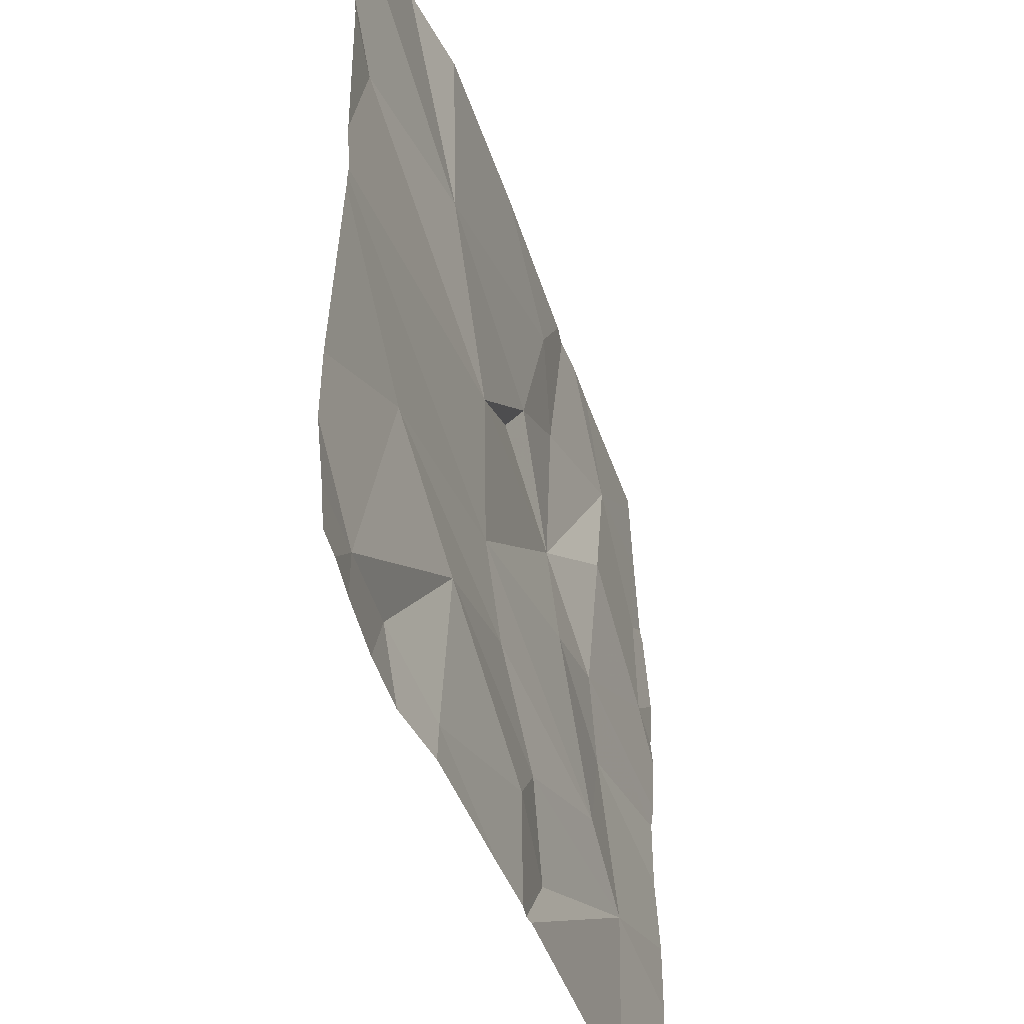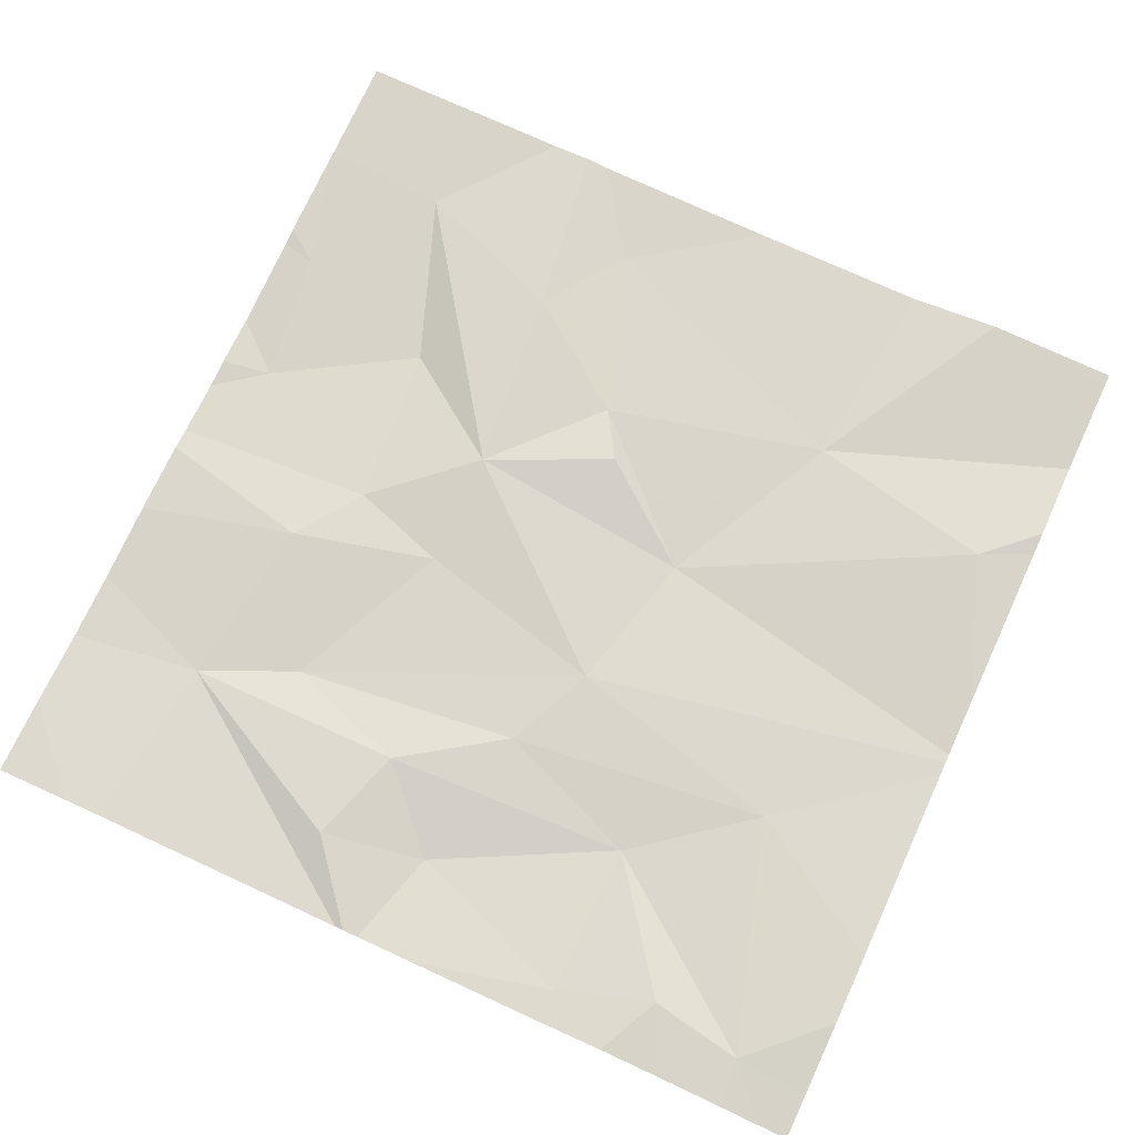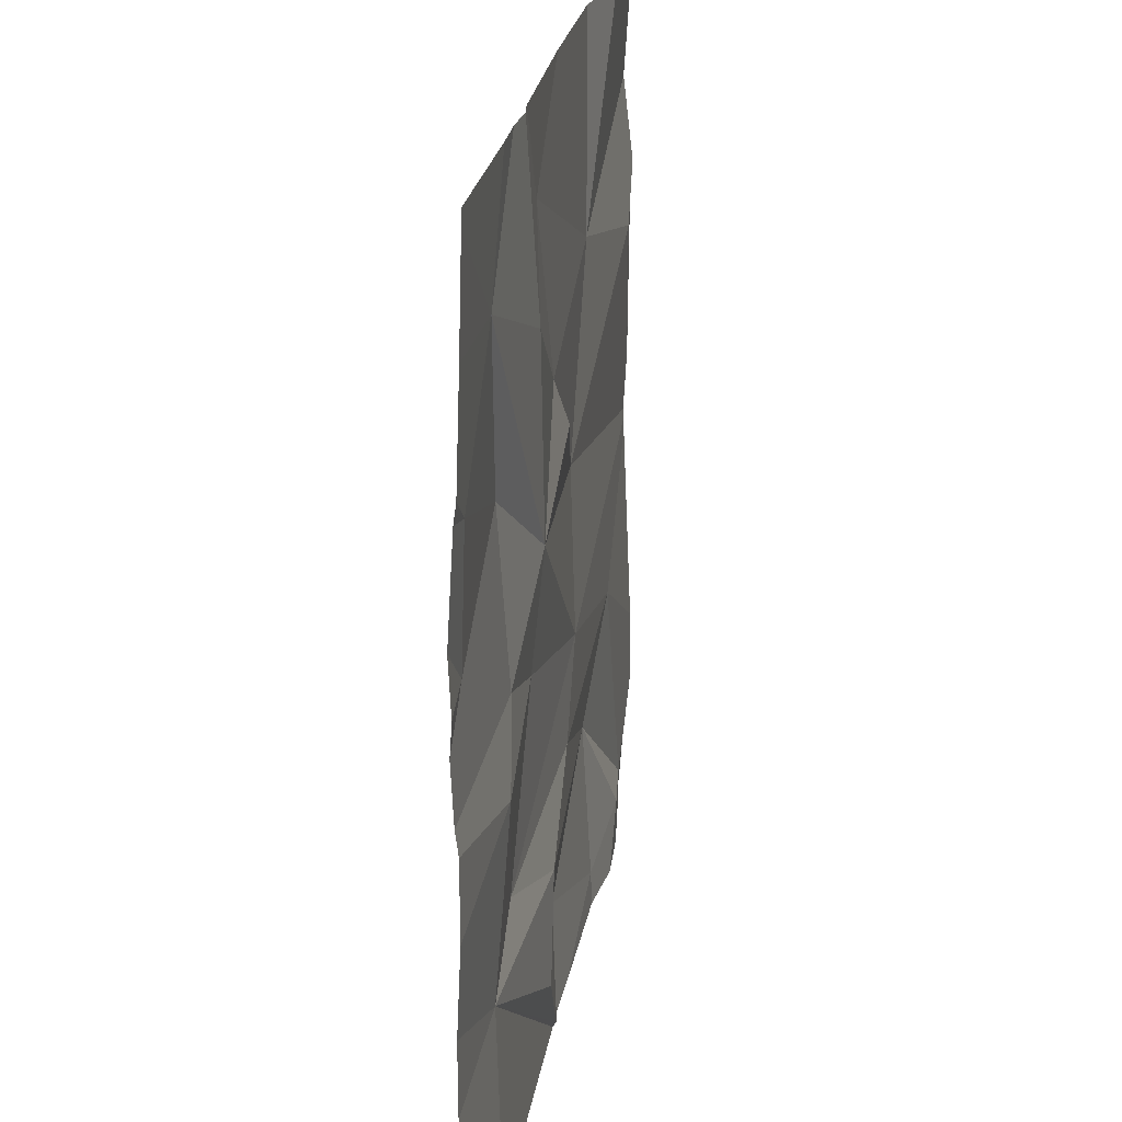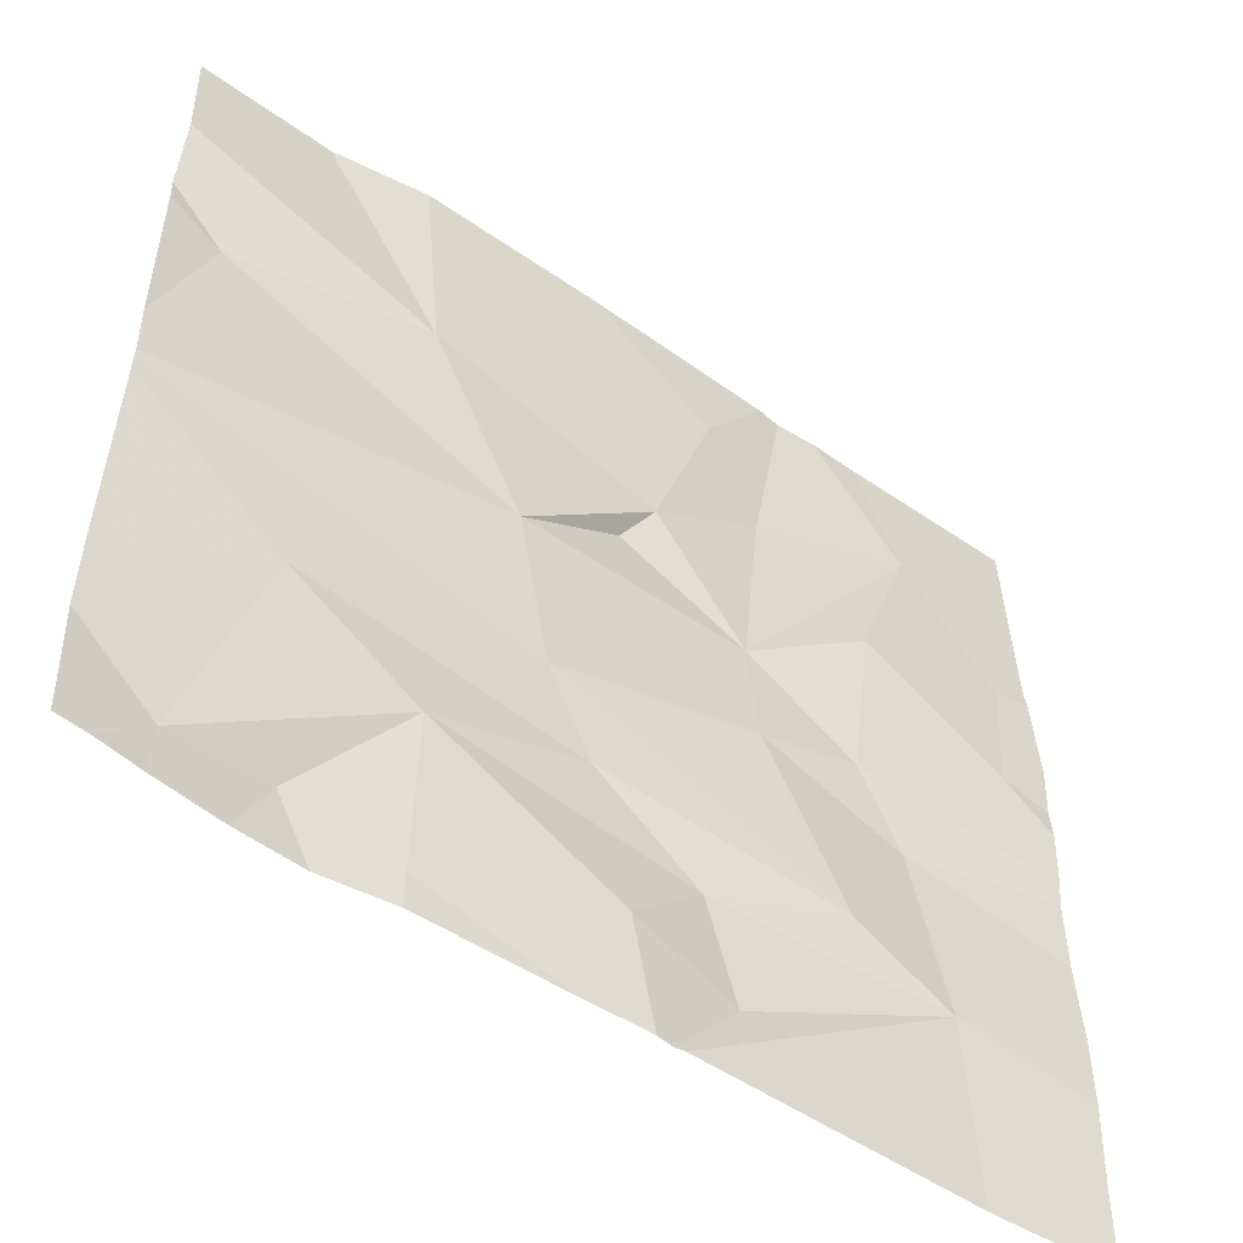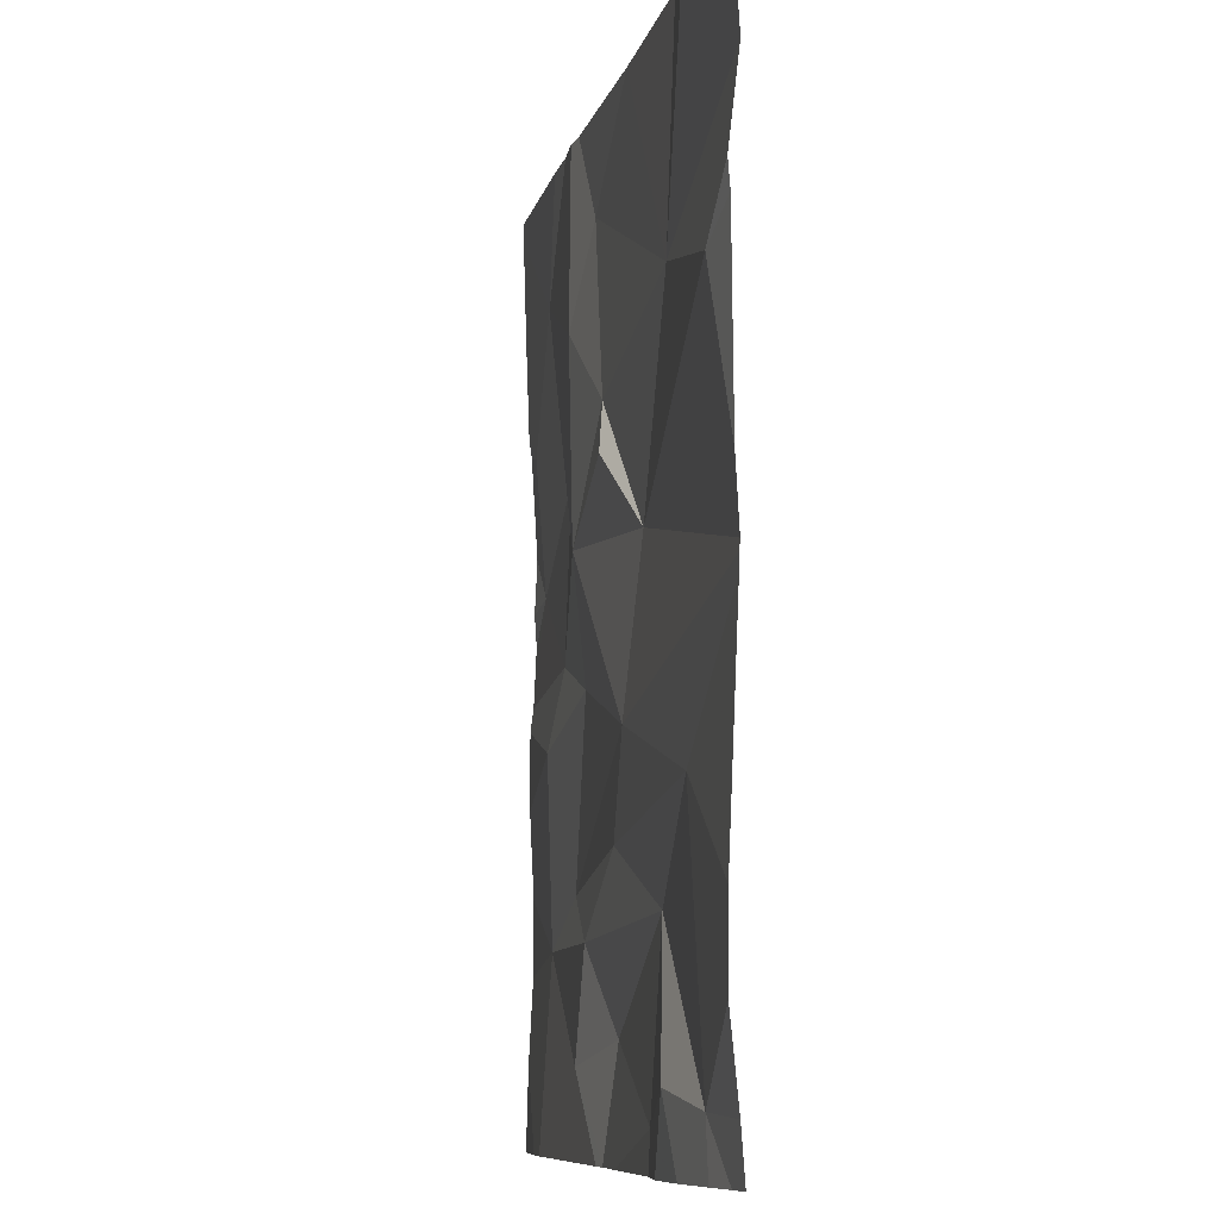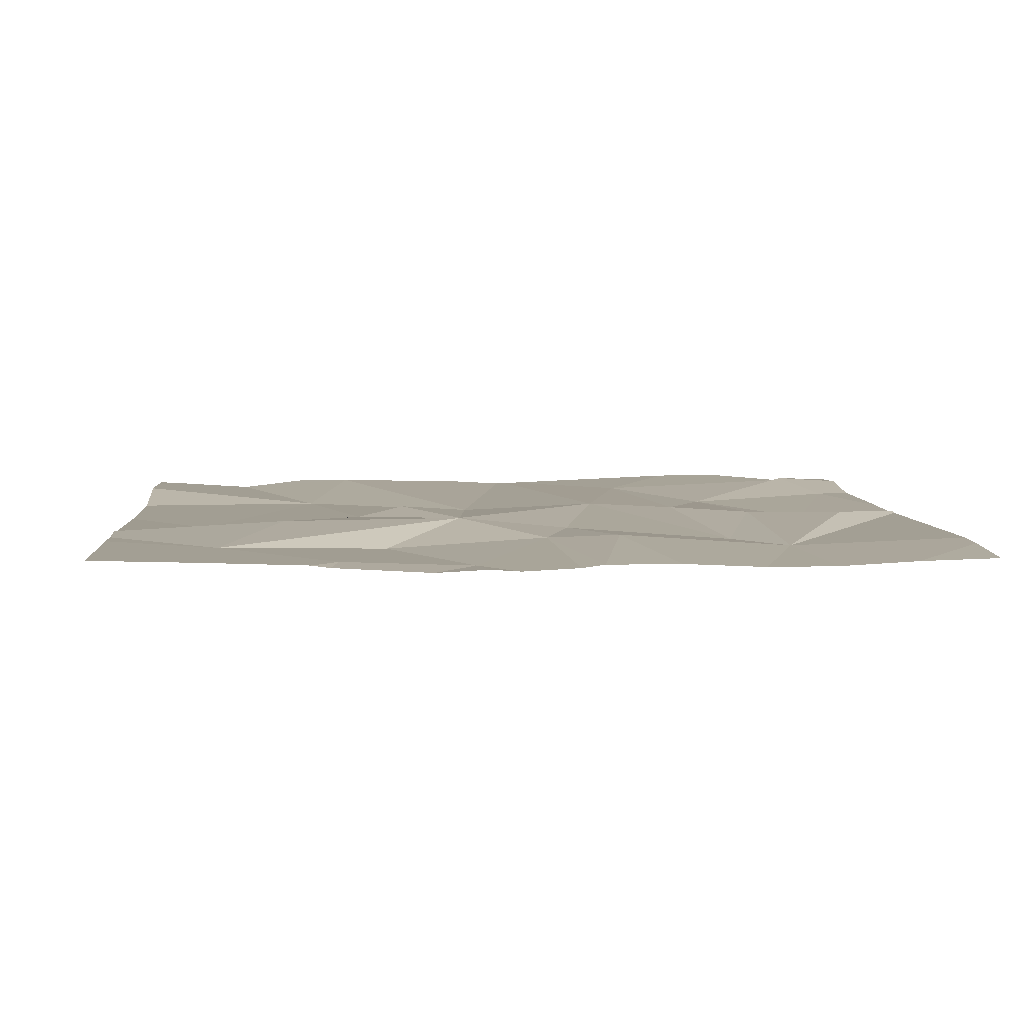
<metadata>
{"format":"obj","ext":"obj","renderer":"f3d","projection":"perspective","resolution":1024,"background":"white","views":[{"elev":-45.3,"azim":108.1,"up":"+Y"},{"elev":73.4,"azim":24.8,"up":"+Z"},{"elev":23.1,"azim":-81.6,"up":"+Y"},{"elev":-53.0,"azim":143.6,"up":"+Y"},{"elev":-8.6,"azim":78.9,"up":"+Y"},{"elev":5.3,"azim":-95.0,"up":"+Z"}]}
</metadata>
<code>
v -132.2 255.7 490.7
v -133 255.8 490.7
v -132.2 255.2 490.7
v -132.9 255.6 490.7
v -133.1 255.7 490.7
v -132.9 255.9 490.7
v -133 255.3 490.7
v -133 255.2 490.7
v -133.1 255.5 490.7
v -132.2 255 490.7
v -132.2 255.4 490.7
v -132.8 255.9 490.7
v -132.2 255.5 490.7
v -132.9 255.9 490.7
v -132.9 255.4 490.7
v -132.2 255.1 490.7
v -132.8 255.4 490.7
v -132.8 255.5 490.7
v -132.5 255 490.7
v -132.3 255 490.7
v -132.4 255.3 490.7
v -132.2 255 490.7
v -132.6 255.3 490.7
v -132.6 255.5 490.7
v -132.5 255 490.7
v -132.4 255 490.7
v -132.4 255.9 490.7
v -132.4 255 490.7
v -133 255 490.7
v -132.8 255.2 490.7
v -132.7 255.2 490.7
v -132.5 255.2 490.7
v -132.7 255.1 490.7
v -132.3 255 490.7
v -132.3 255.9 490.7
v -132.4 255 490.7
v -132.7 255.6 490.7
v -132.8 255.7 490.7
v -132.8 255.8 490.7
v -132.9 255.2 490.7
v -132.3 255.7 490.7
v -132.7 255 490.7
v -132.7 255.6 490.7
v -132.5 255.7 490.7
v -132.8 255.1 490.7
v -132.6 255.9 490.7
v -133.2 255.9 490.7
v -133.2 255.8 490.7
v -133.2 255.3 490.7
v -133.2 255.2 490.7
v -133 255.9 490.7
v -133.2 255.1 490.7
v -133.2 255.1 490.7
v -133.2 255.4 490.7
v -133.2 255.4 490.7
v -133.2 255.5 490.7
v -133.2 255.5 490.7
v -133.2 255.7 490.7
v -133.2 255.7 490.7
v -133.2 255.6 490.7
v -132.2 255.4 490.7
v -132.2 255.4 490.7
v -132.2 255.8 490.7
v -132.2 255.7 490.7
v -132.2 255.9 490.7
v -132.7 255 490.7
v -132.7 255 490.7
v -132.7 255 490.7
v -132.2 255 490.7
v -133.1 255 490.7
v -133.2 255 490.7
v -133.1 255.9 490.7
v -133.2 255.9 490.7
v -132.3 255.9 490.7
v -132.3 255.9 490.7
v -132.2 255.9 490.7
f 4 2 5
f 8 7 49
f 5 9 4
f 63 44 41
f 62 23 11
f 54 15 55
f 67 45 8
f 73 47 72
f 61 24 23
f 52 8 53
f 9 5 58
f 13 41 24
f 55 9 56
f 5 2 48
f 15 17 18
f 21 20 16
f 66 33 45
f 15 7 17
f 18 23 24
f 28 25 19
f 31 30 32
f 33 32 30
f 18 17 23
f 72 2 51
f 34 26 36
f 18 37 38
f 37 39 38
f 40 30 31
f 42 25 33
f 61 23 62
f 43 18 24
f 18 43 37
f 63 41 64
f 30 45 33
f 6 38 12
f 25 26 32
f 17 40 23
f 32 26 20
f 14 2 38
f 25 32 33
f 42 33 66
f 21 32 20
f 66 45 67
f 36 26 28
f 13 24 61
f 31 23 40
f 23 21 11
f 44 37 24
f 32 21 31
f 37 43 24
f 35 63 74
f 46 44 27
f 39 37 44
f 23 31 21
f 14 38 6
f 38 39 12
f 7 8 40
f 9 15 4
f 67 8 68
f 8 30 40
f 7 40 17
f 18 4 15
f 8 45 30
f 2 4 18
f 24 41 44
f 38 2 18
f 34 20 26
f 47 2 72
f 27 44 35
f 48 2 47
f 1 41 13
f 49 7 54
f 50 8 49
f 22 20 34
f 35 44 63
f 46 39 44
f 29 52 70
f 53 8 50
f 10 20 22
f 54 7 15
f 19 25 42
f 55 15 9
f 56 9 57
f 11 21 3
f 57 9 60
f 58 5 59
f 3 21 16
f 16 20 10
f 59 5 48
f 60 9 58
f 28 26 25
f 12 39 46
f 64 41 1
f 29 8 52
f 74 65 75
f 68 8 29
f 69 10 22
f 51 2 14
f 70 52 71
f 74 63 65
f 75 65 76

</code>
